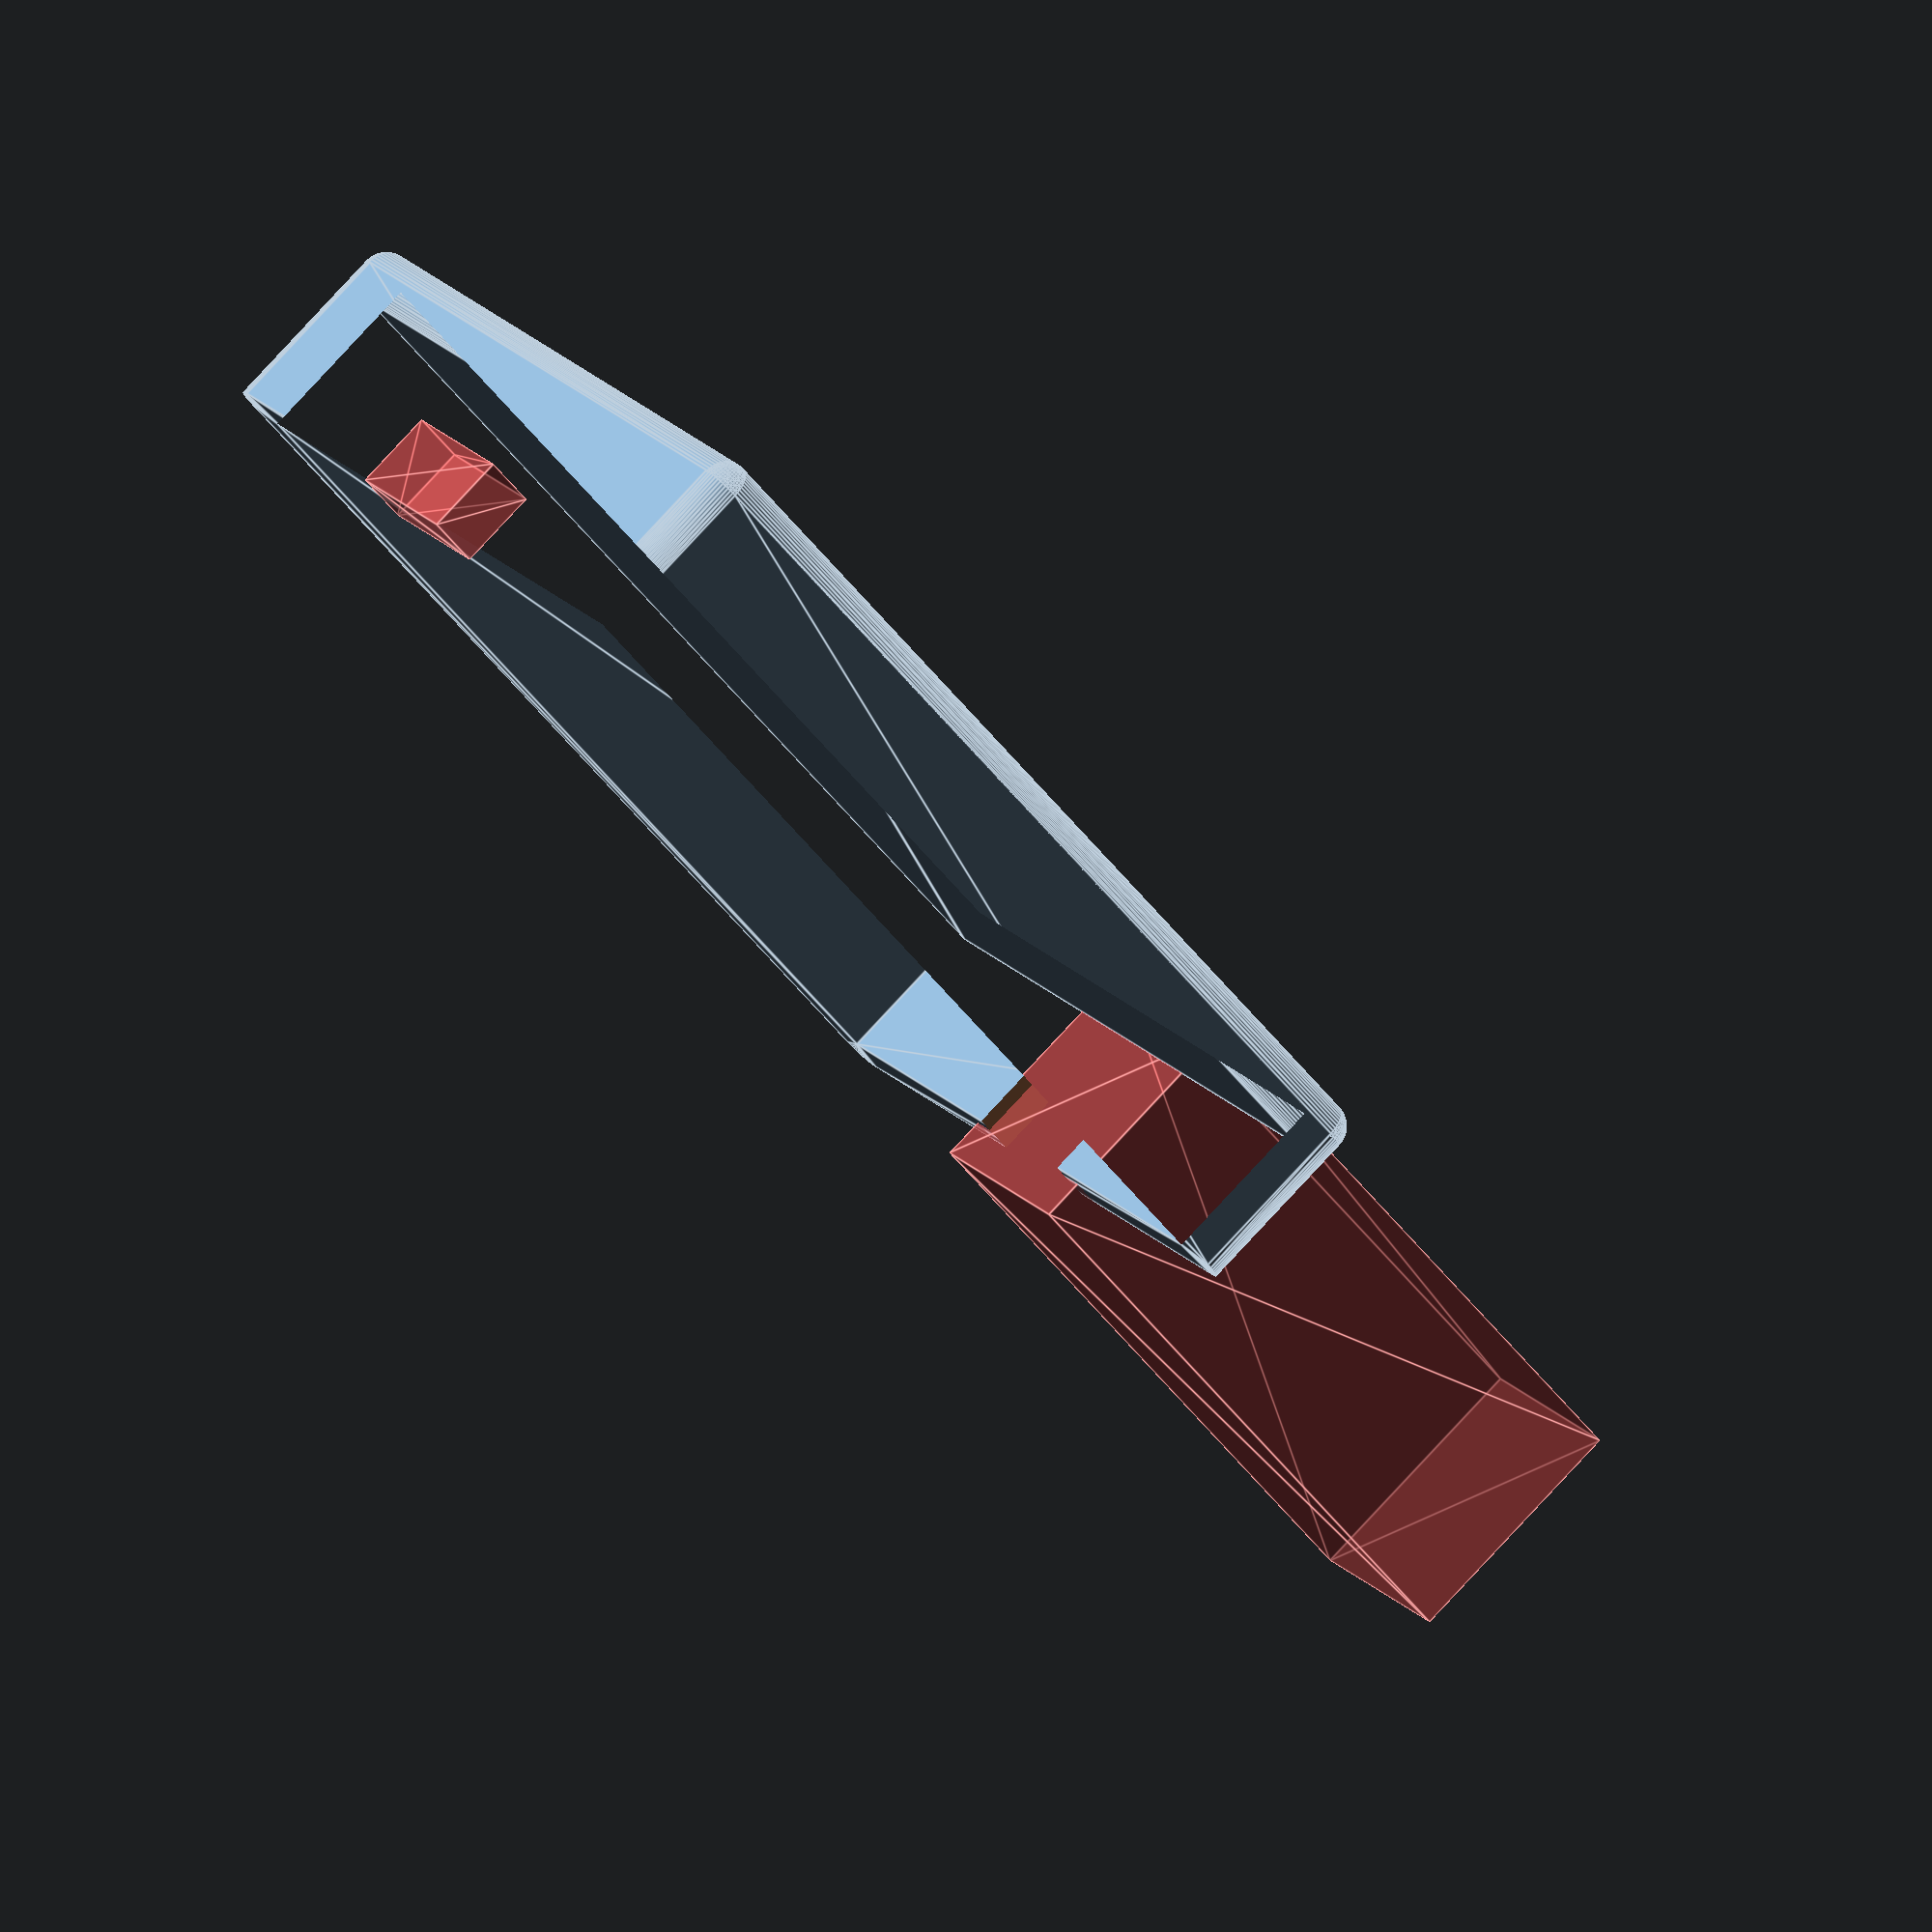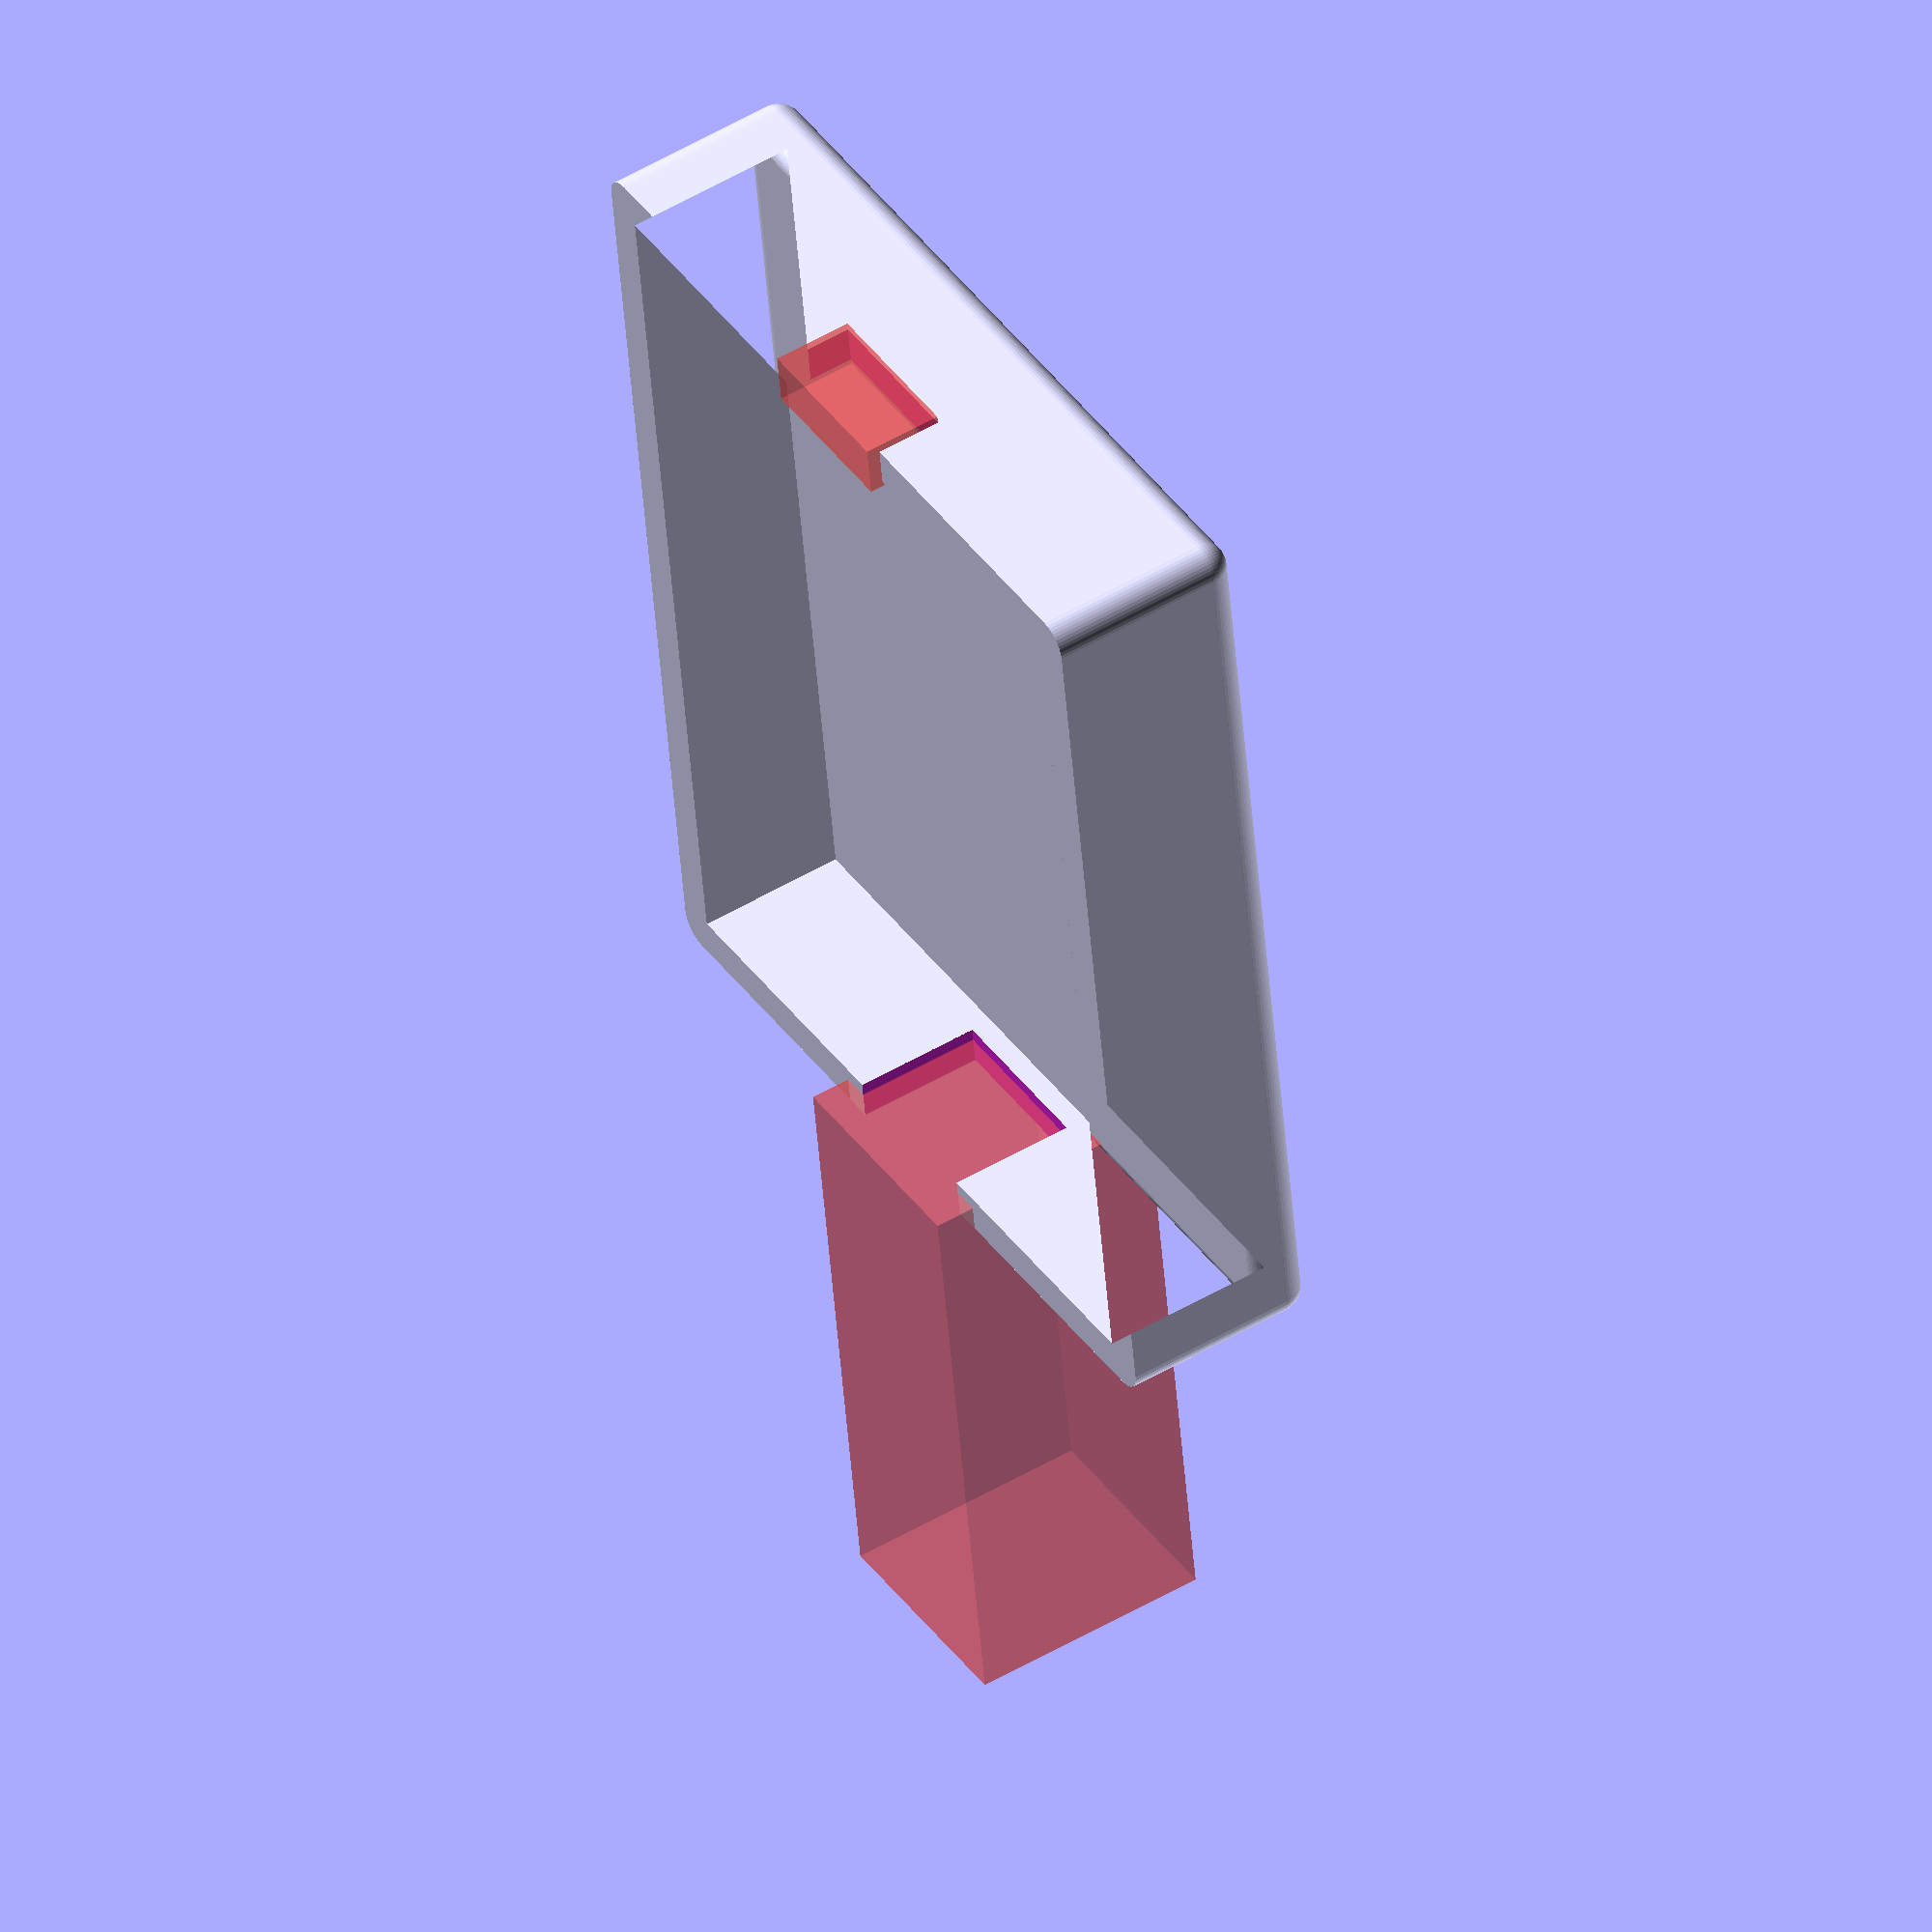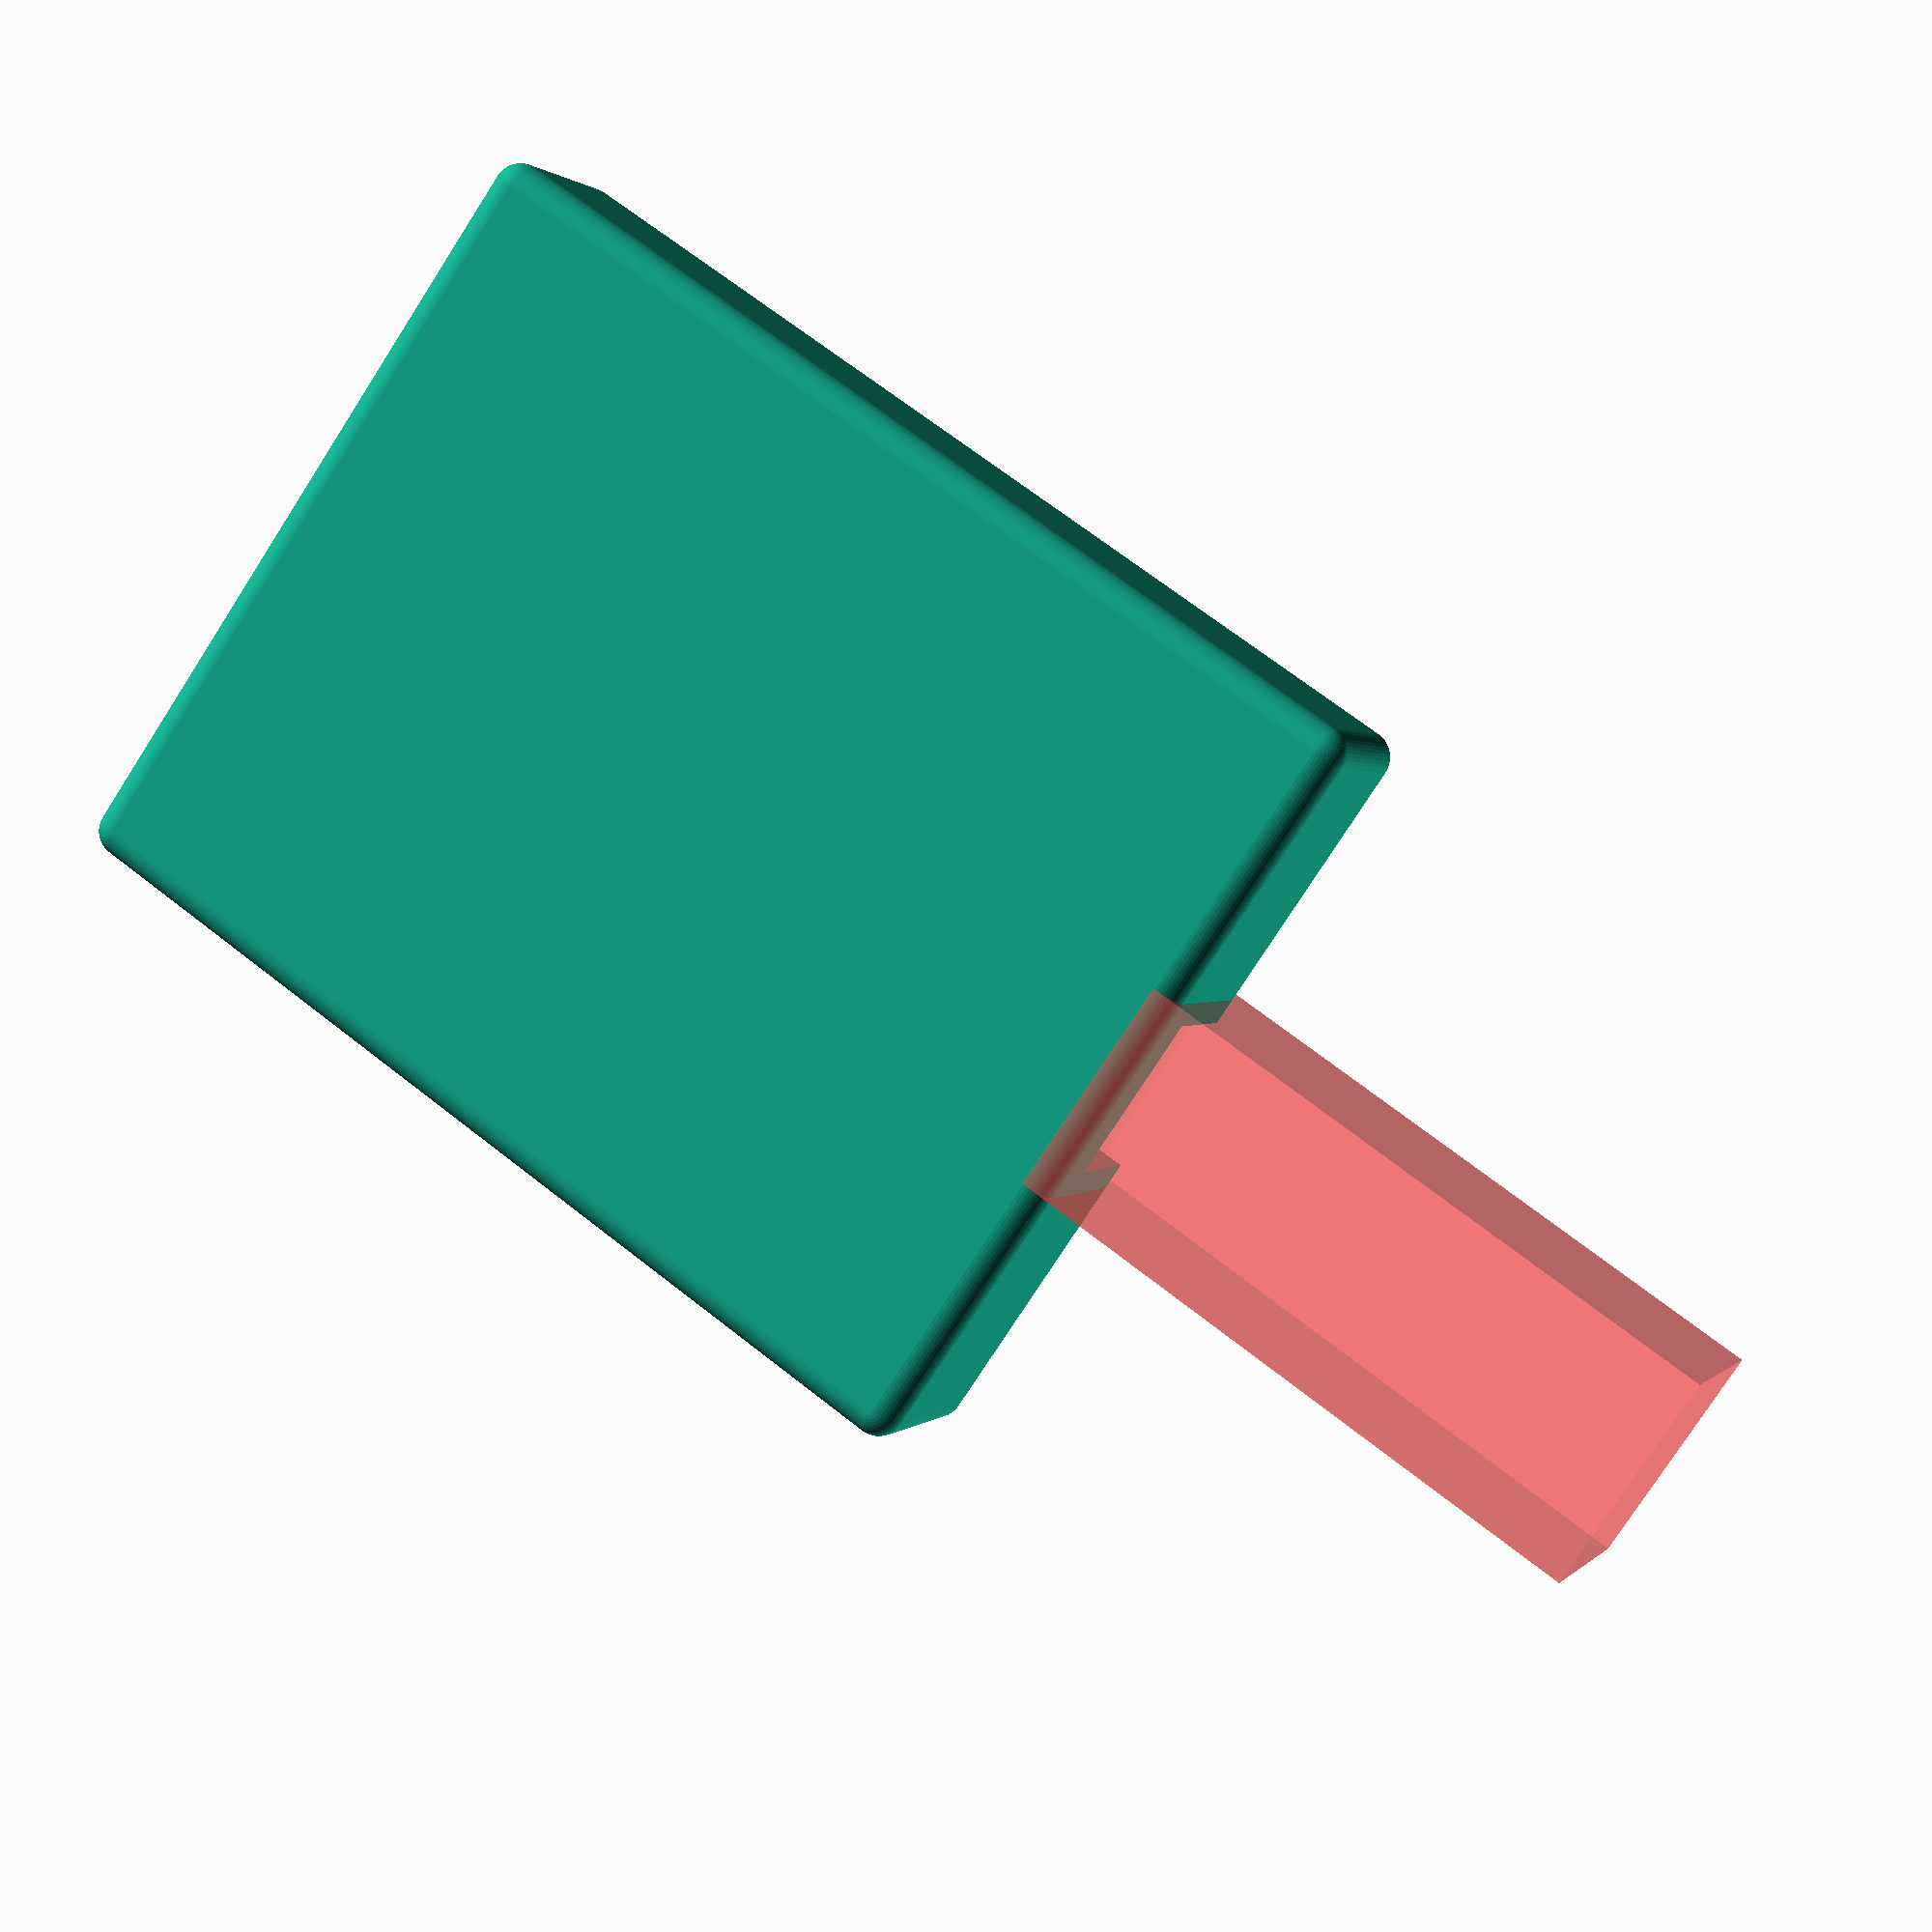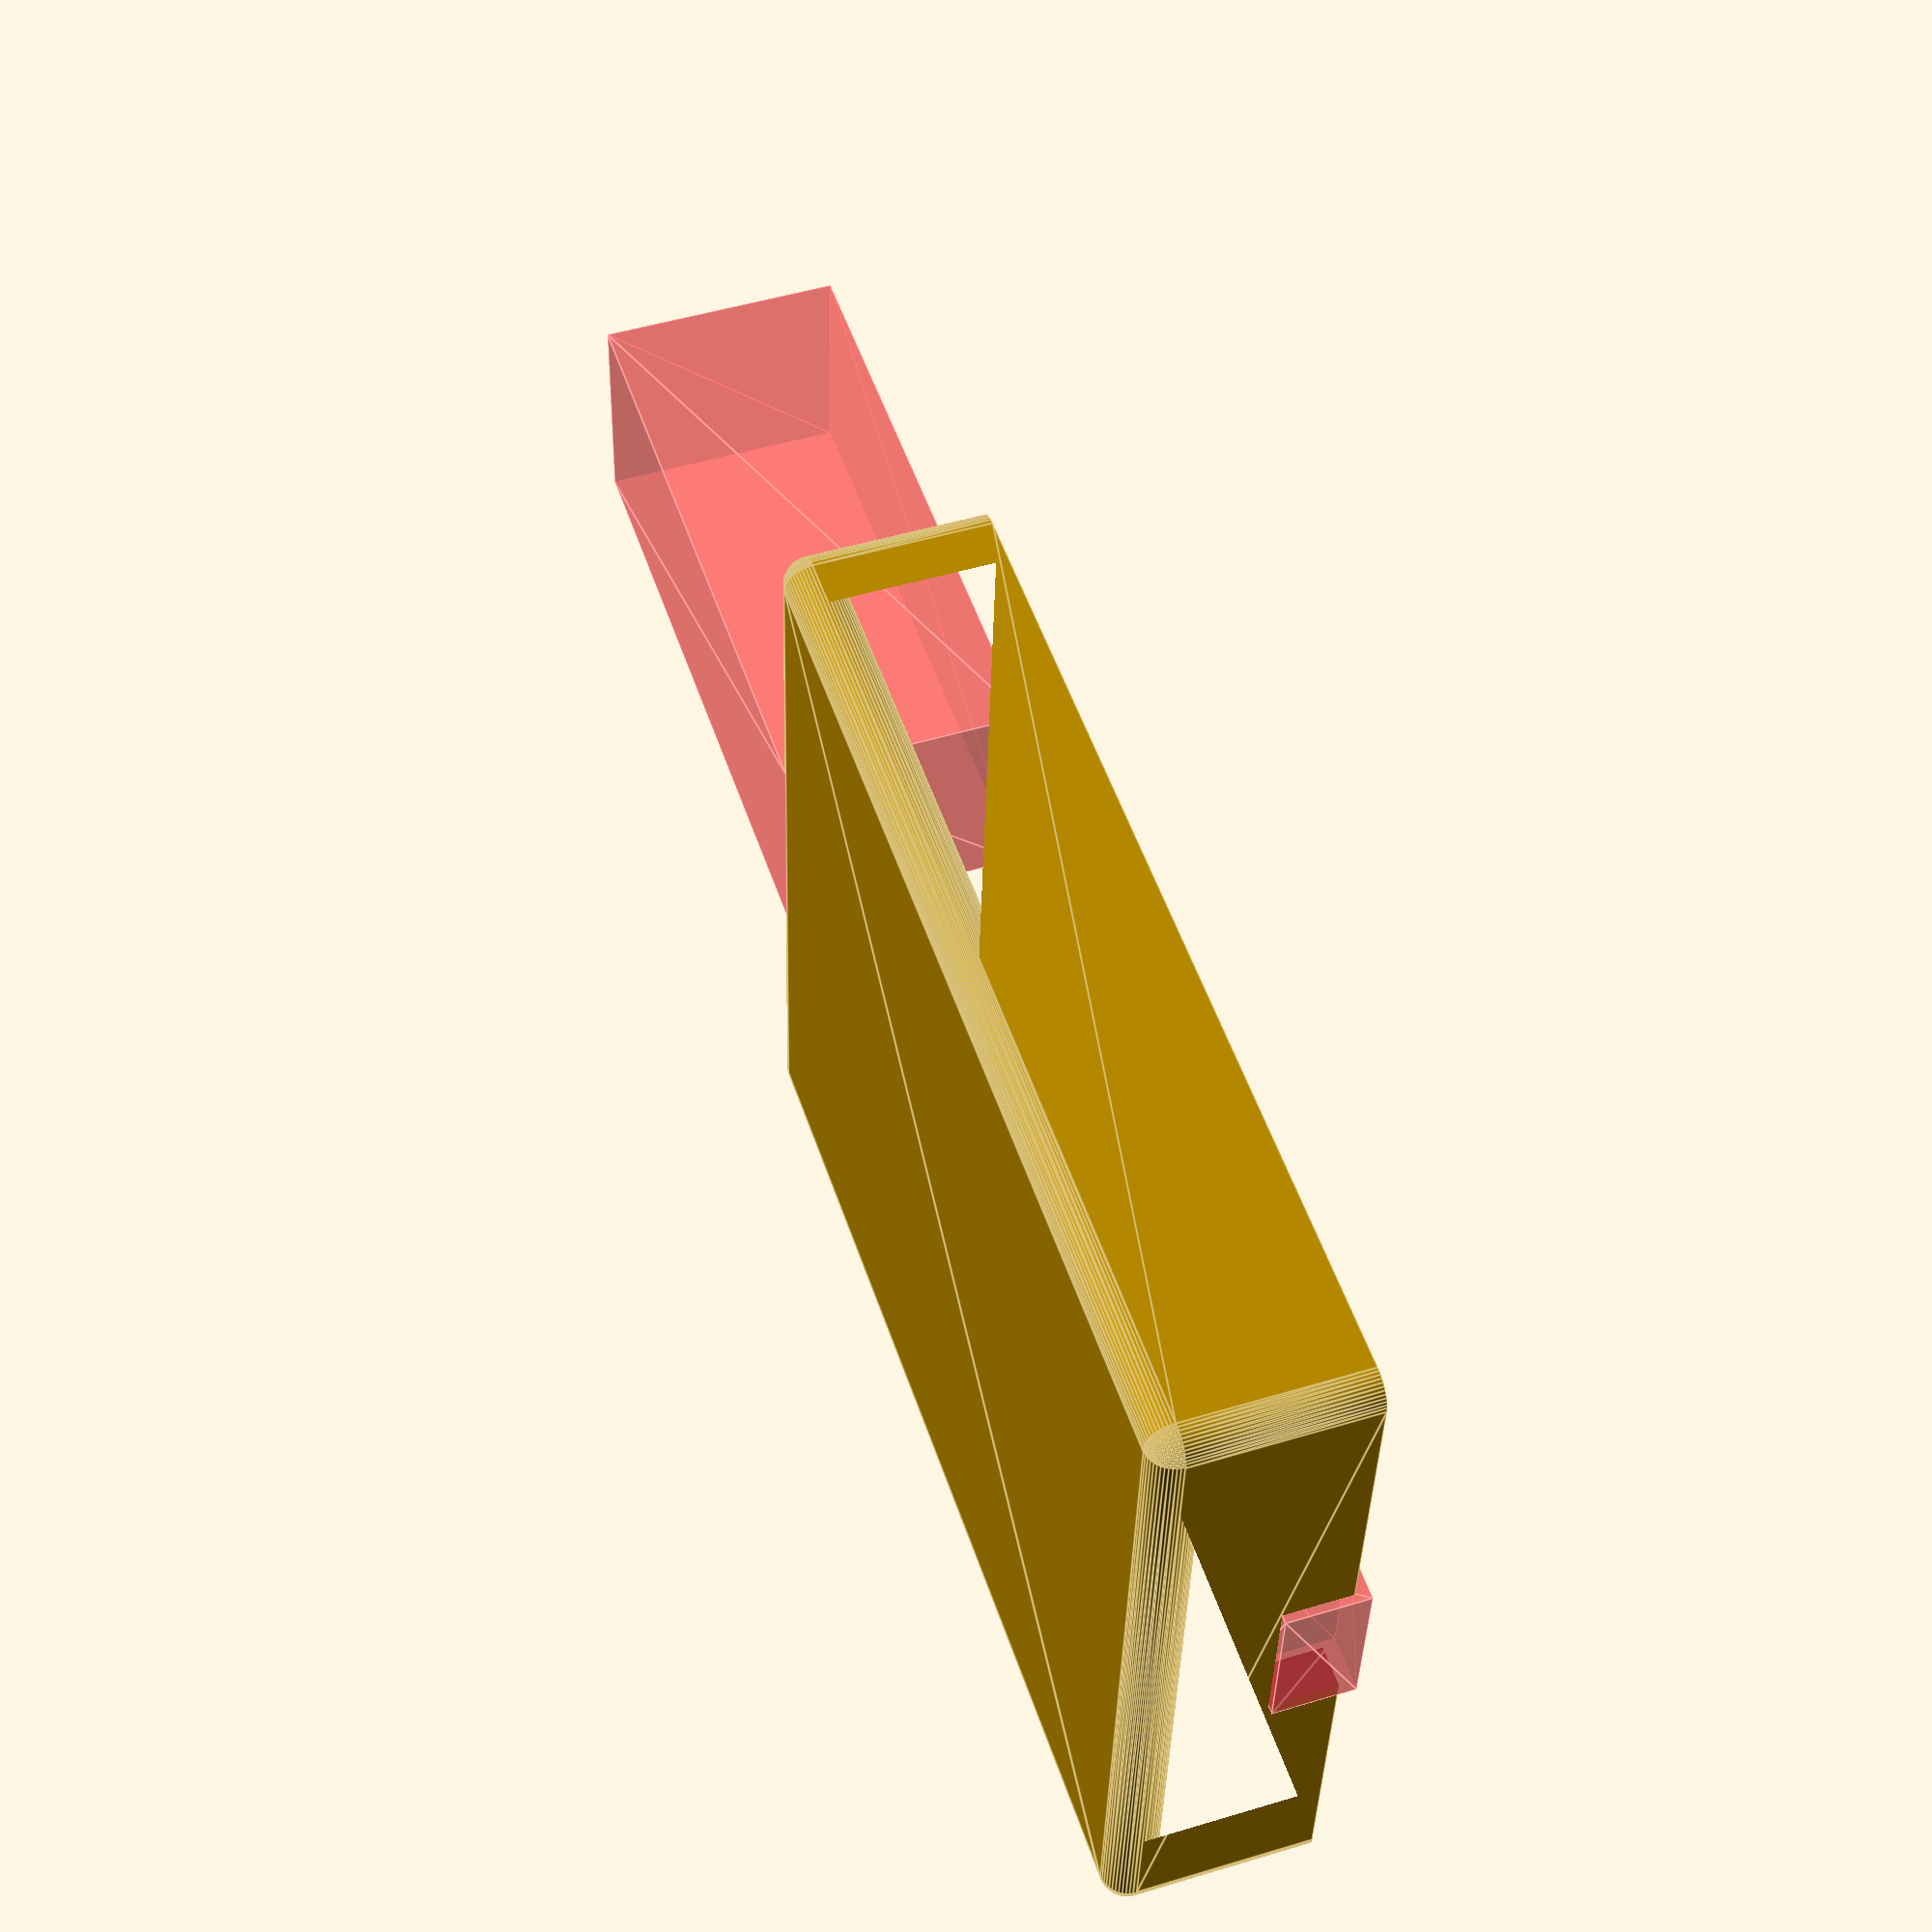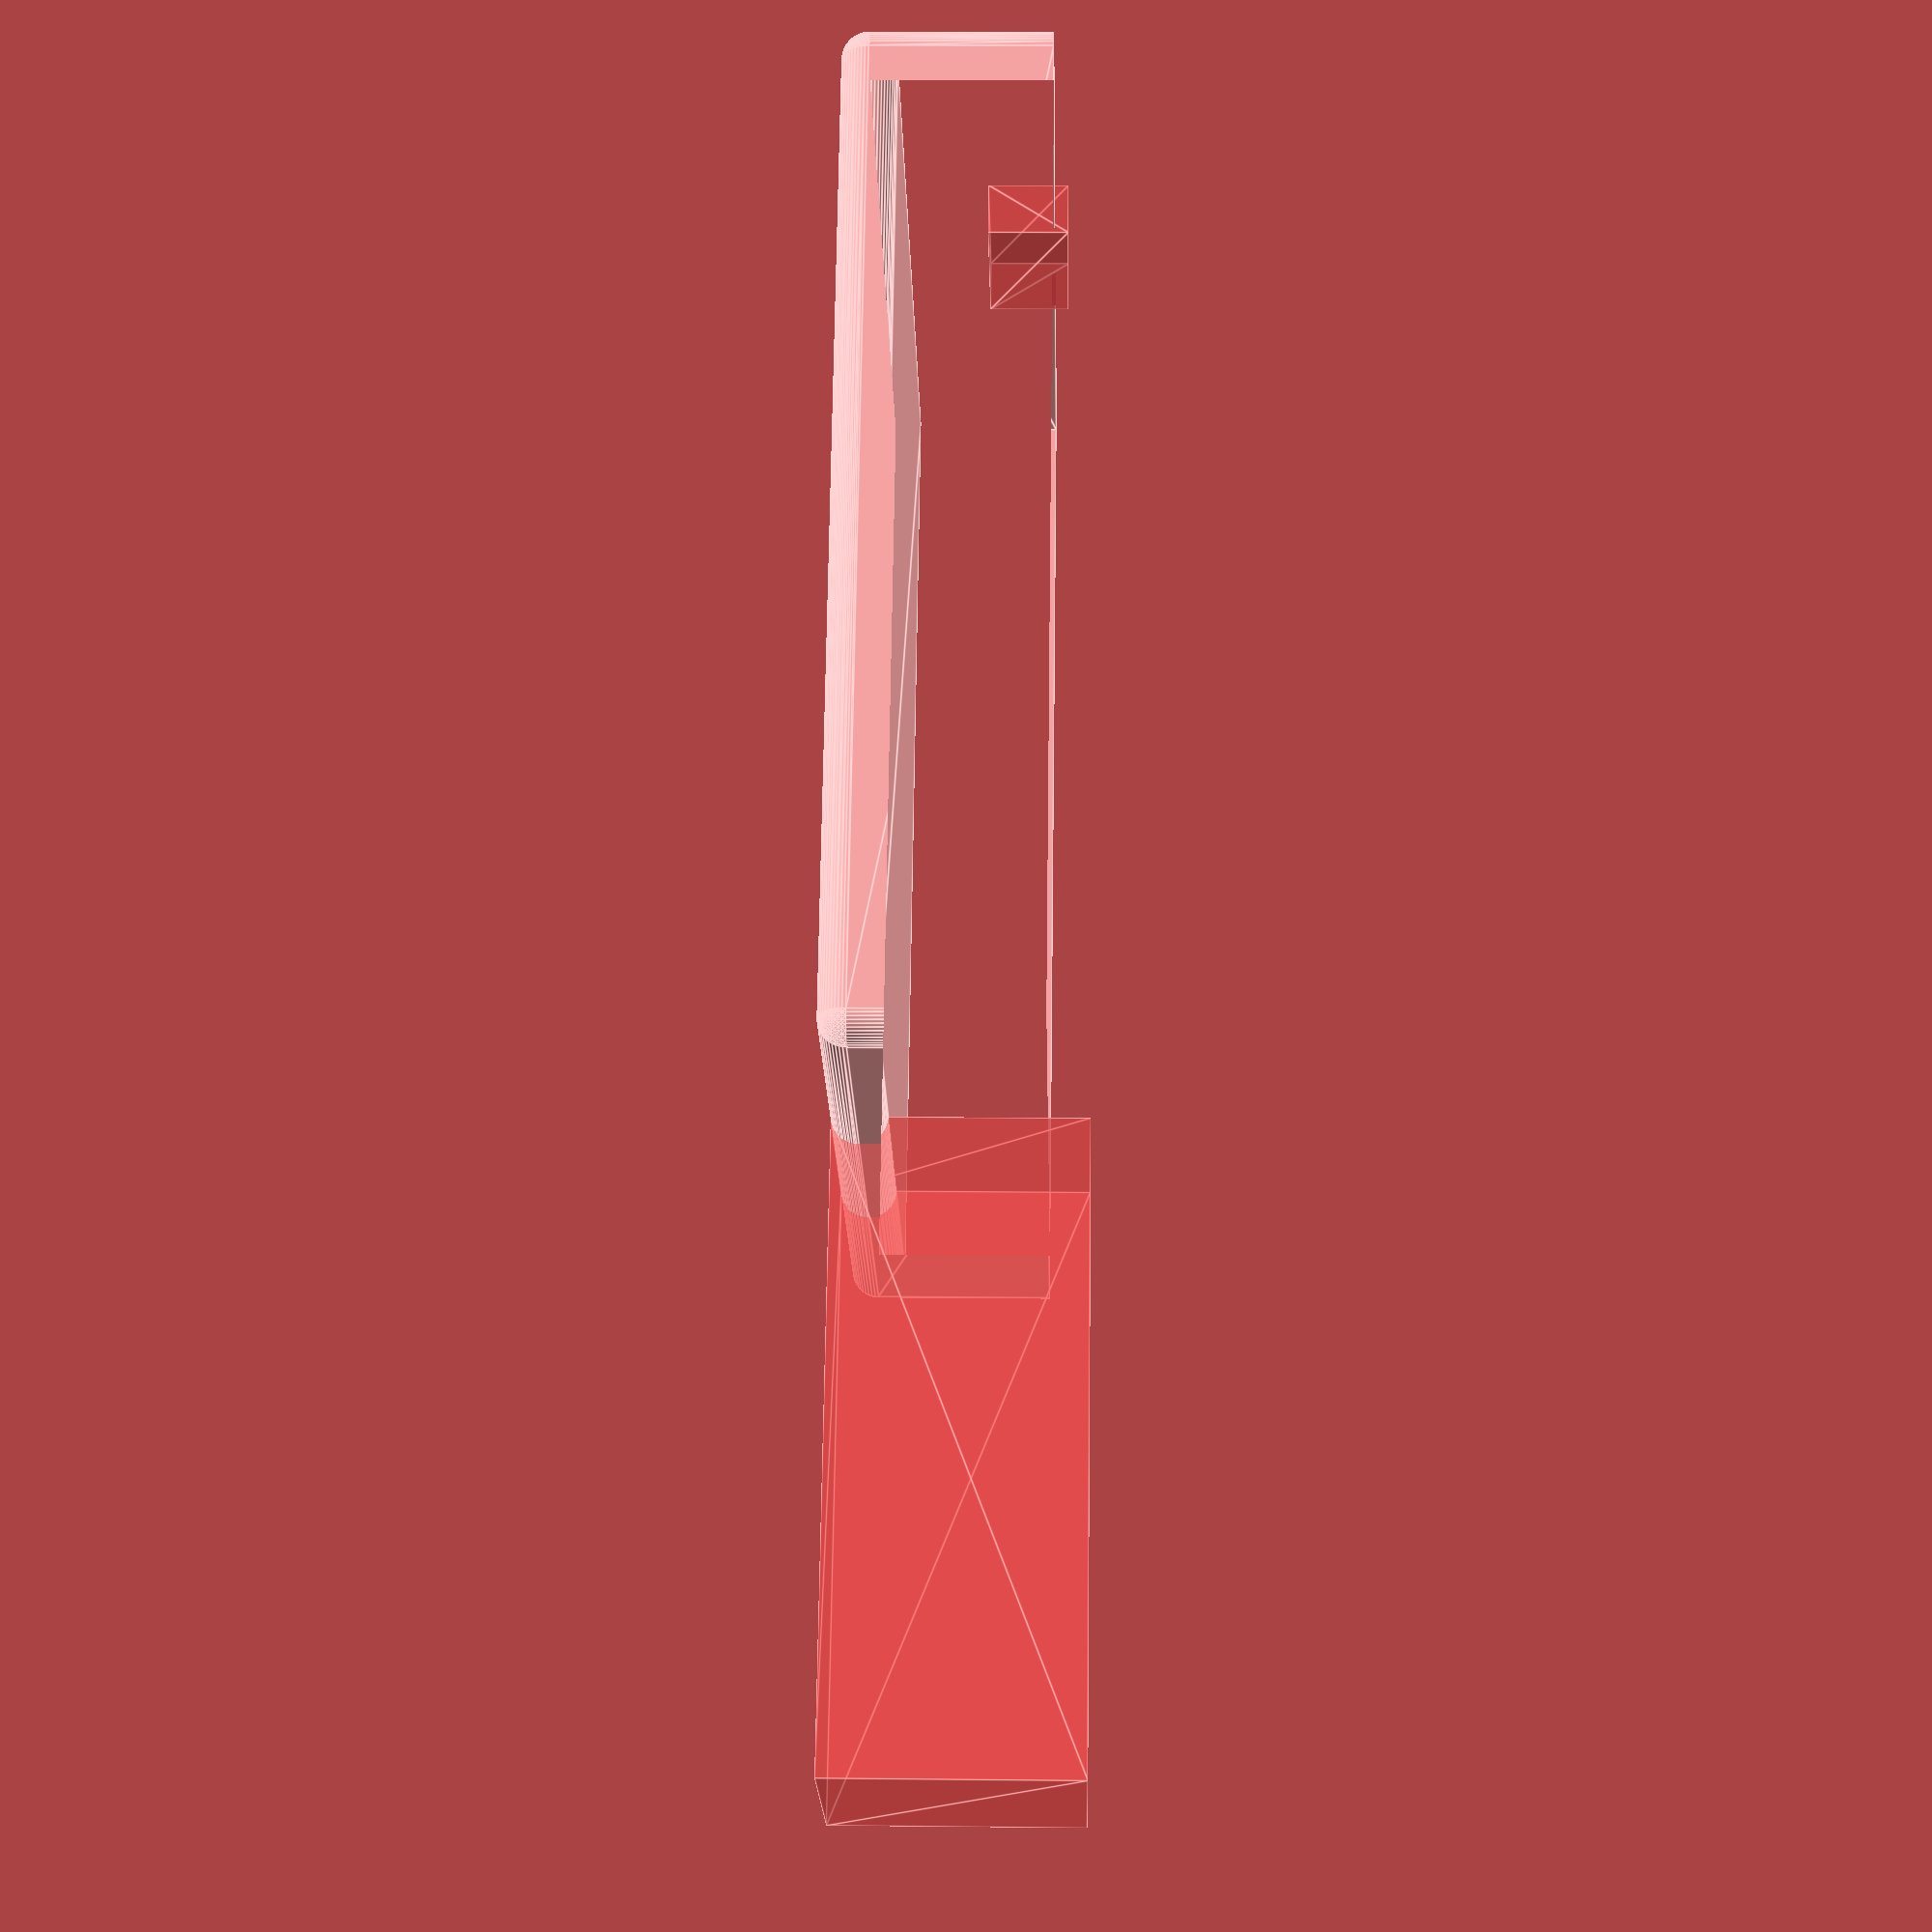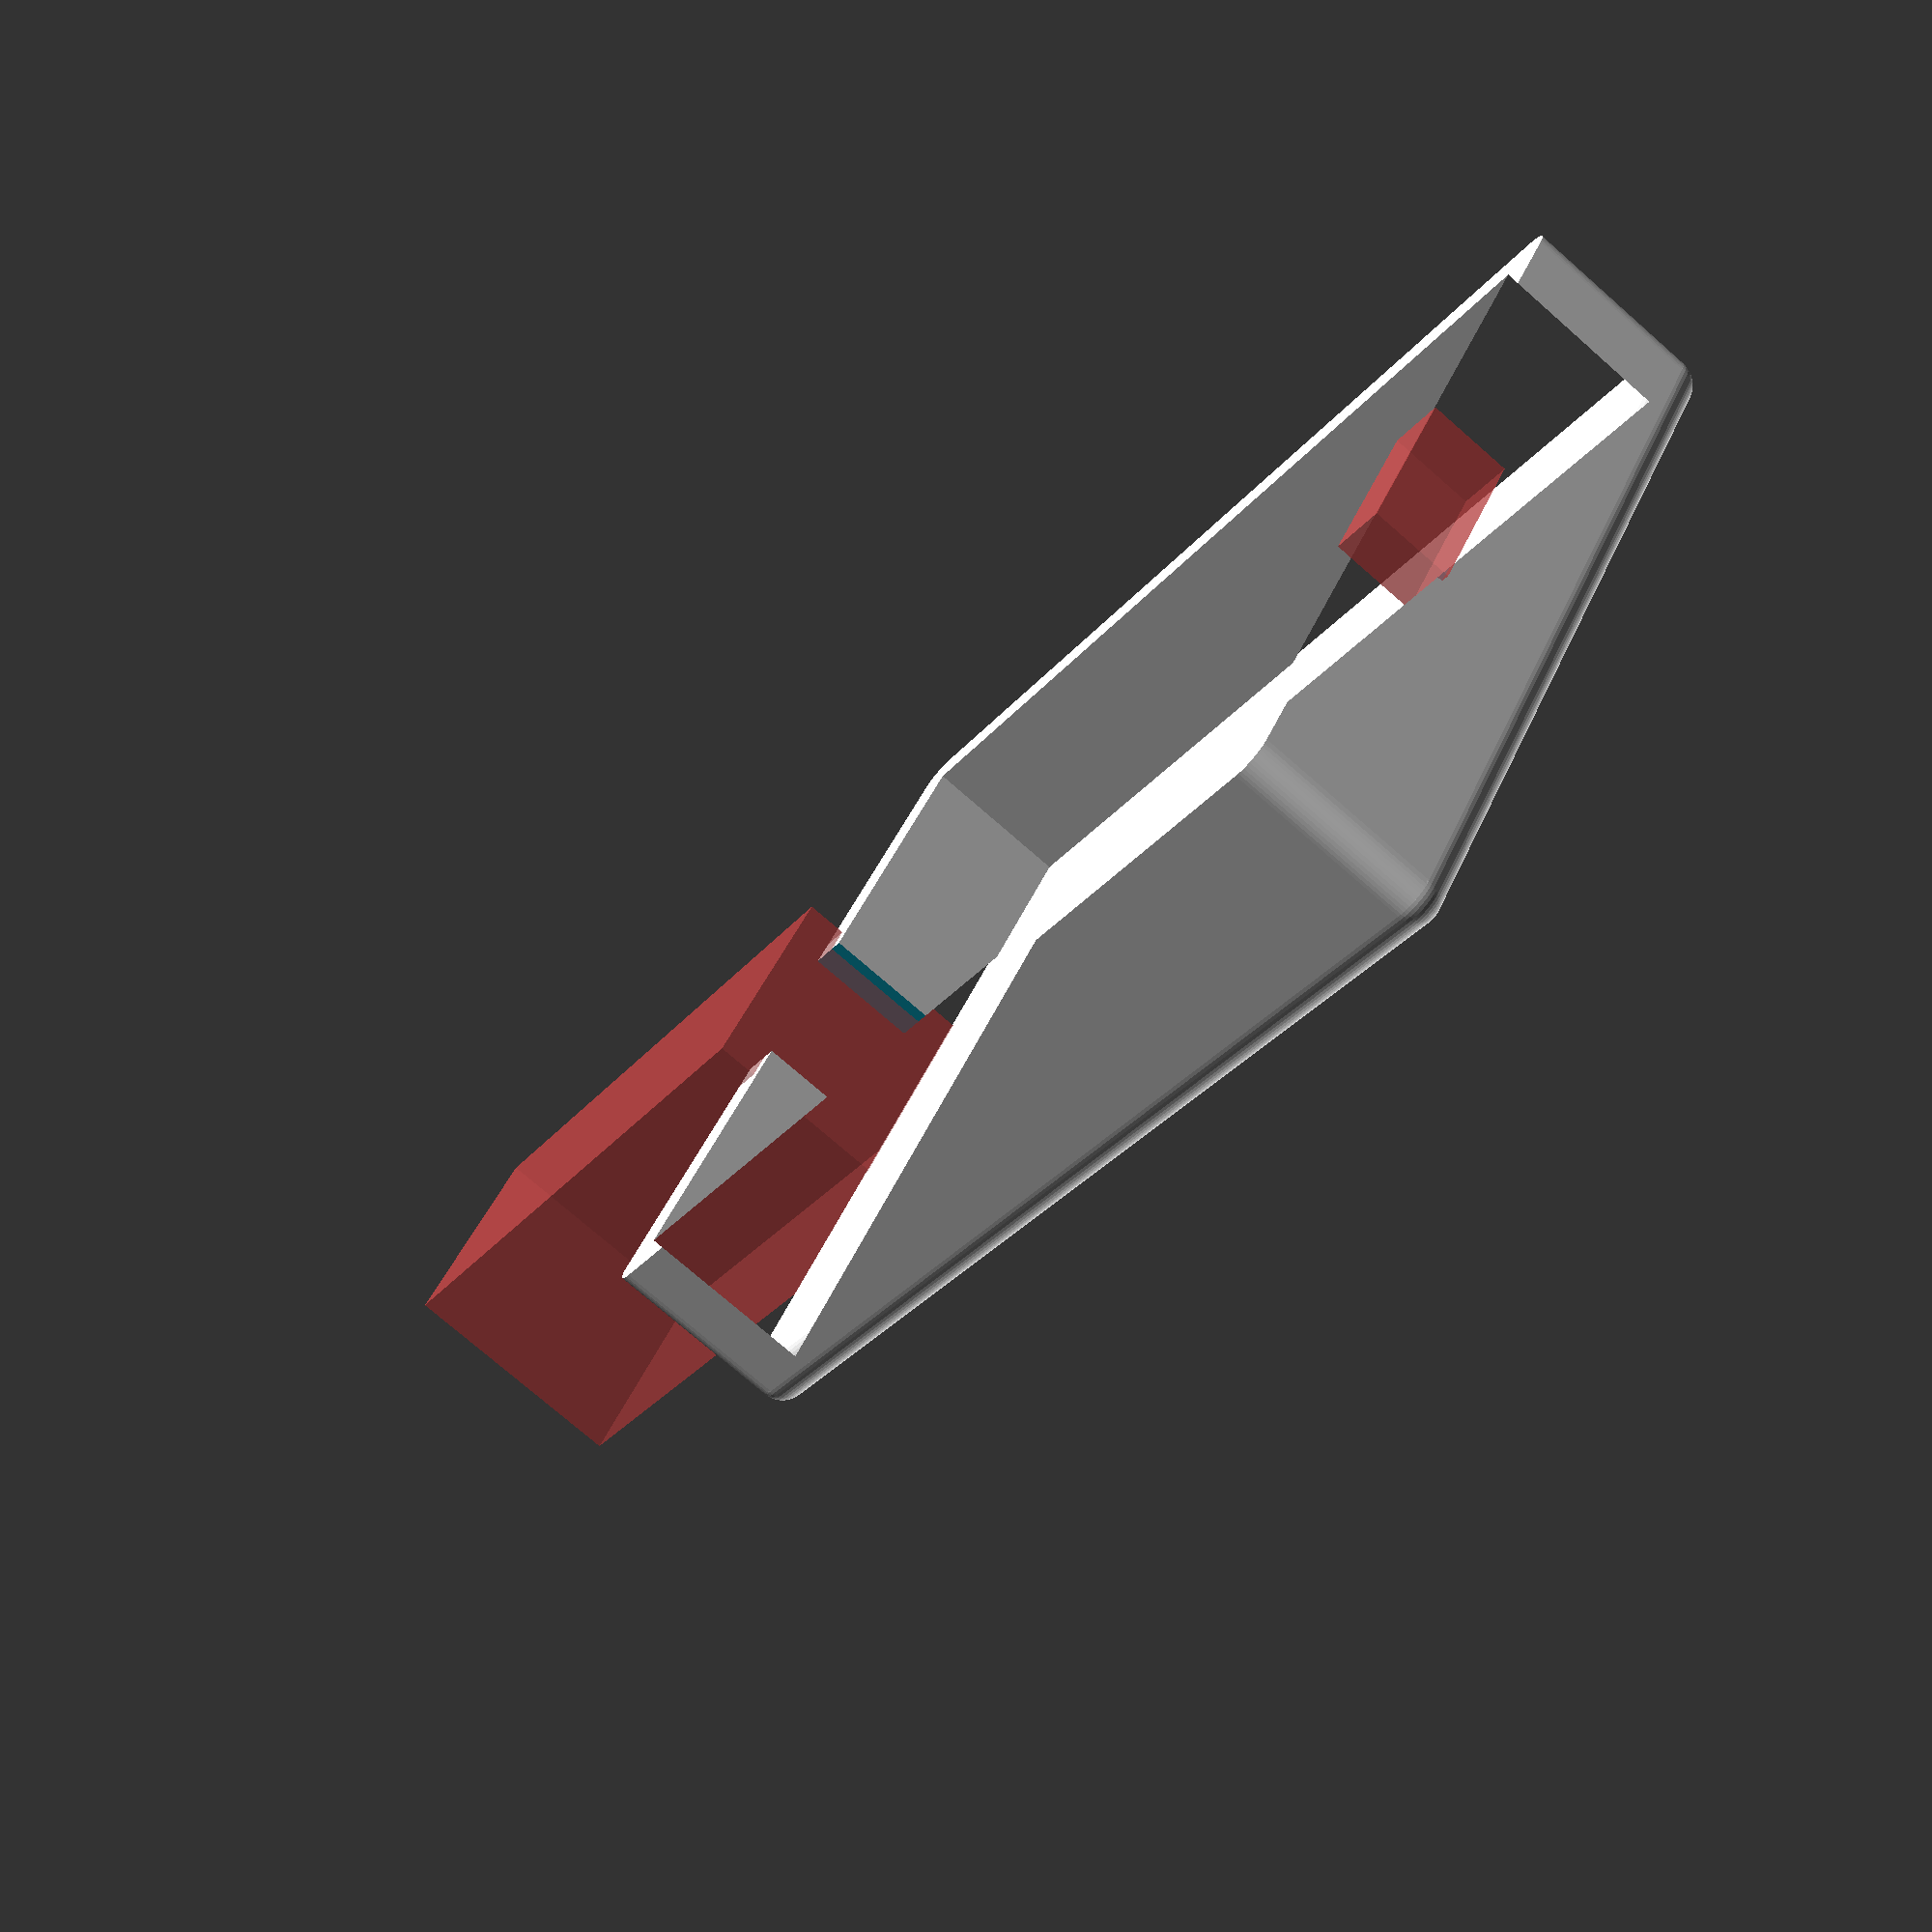
<openscad>
$fn=50;
BOX_W = 28; // Box Width
BOX_L = 36;// Box Length
BOX_H = 6.5; // Box Height
CORNER_RADIUS = 1.0; // Radius of corners
WALL = 1.0;// Wall Thickness

MIC_OUTSIDE_WIDTH=8.3;
MIC_OUTSIDE_HEIGHT=9.0;
MIC_INSIDE_WIDTH=6.3;
MIC_LENGTH=23;

CON_OUTSIDE=5;
CON_INSIDE=4;
CON_LENGTH=3;

difference() {
  union() {
  linear_extrude( BOX_H )
    difference(){
      offset(r=CORNER_RADIUS) square( [BOX_W, BOX_L], center=true );
      offset(r= CORNER_RADIUS - WALL) square([BOX_W-WALL, BOX_L-WALL], center=true );
    };

    coordinates = [ [0,0],[0,BOX_L],[BOX_W,BOX_L],[BOX_W,0] ];

    translate ( [-BOX_W/2, -BOX_L/2] )
      hull()
      for (i = coordinates)
        translate(i) sphere(CORNER_RADIUS);

    // outside shape
    translate([0,-18.0,BOX_H-3])
    rotate([90,0,0])
    #linear_extrude(MIC_LENGTH) square([MIC_OUTSIDE_WIDTH,MIC_OUTSIDE_HEIGHT], center=true);

  }

  translate([0,-13.8,BOX_H-0.2]) // inside
  rotate([90,0,0])
  linear_extrude(MIC_LENGTH+3.1) square([MIC_INSIDE_WIDTH,MIC_OUTSIDE_HEIGHT], center=true);  

  // mic lid clearance
  translate([0,-17.25,BOX_H+1.11])
  rotate([90,0,0])
  linear_extrude(2.0) square([9,2.2], center=true);
  
  translate([0,19.3,BOX_H-1])
  rotate([90,0,0])
  //cylinder(h=CON_LENGTH+1,r=CON_INSIDE/2);
  #linear_extrude(2.0) square([6,3], center=true);
}
</openscad>
<views>
elev=99.1 azim=126.0 roll=137.2 proj=o view=edges
elev=309.3 azim=352.2 roll=57.1 proj=o view=wireframe
elev=359.1 azim=55.3 roll=198.0 proj=p view=solid
elev=311.3 azim=265.7 roll=251.3 proj=p view=edges
elev=347.3 azim=33.4 roll=271.4 proj=p view=edges
elev=74.7 azim=124.1 roll=48.8 proj=p view=wireframe
</views>
